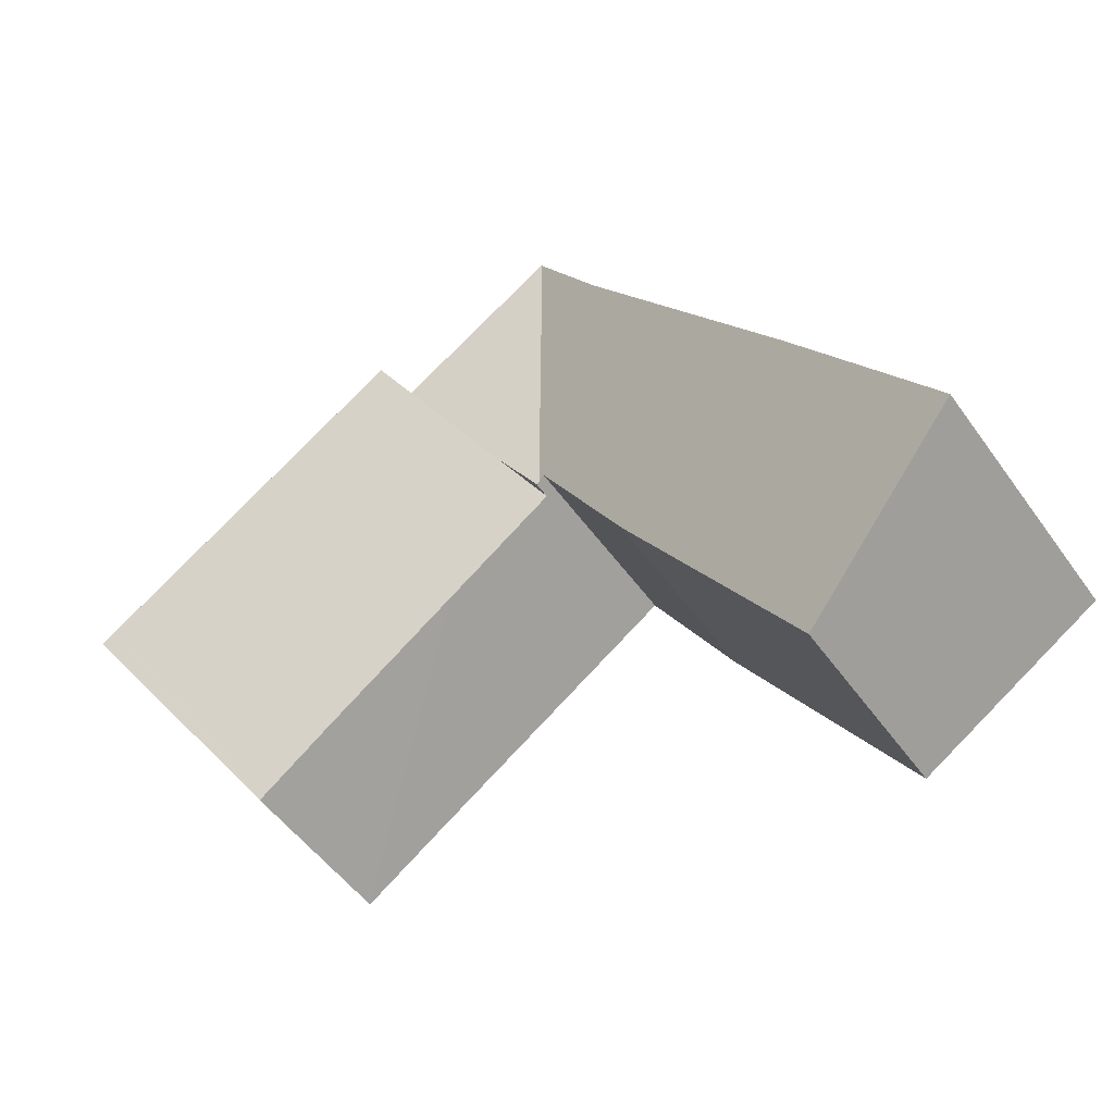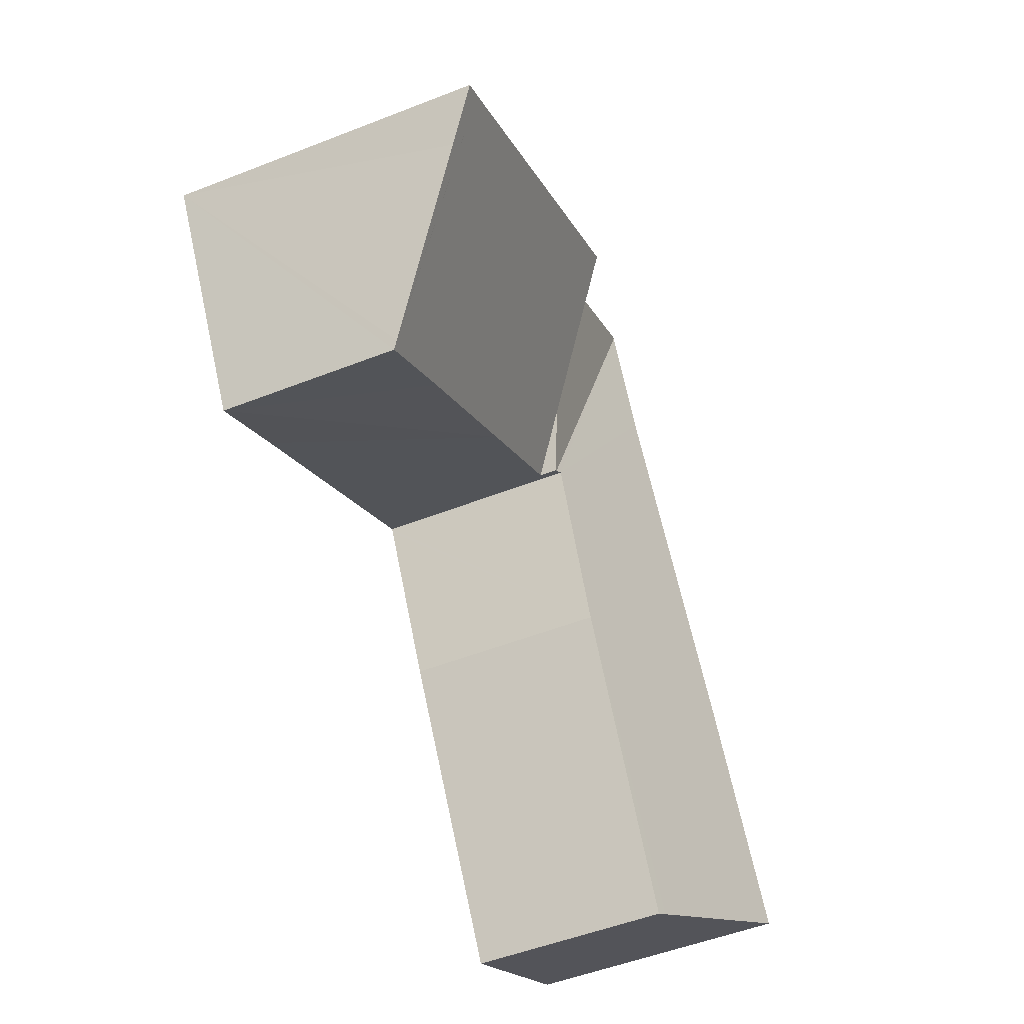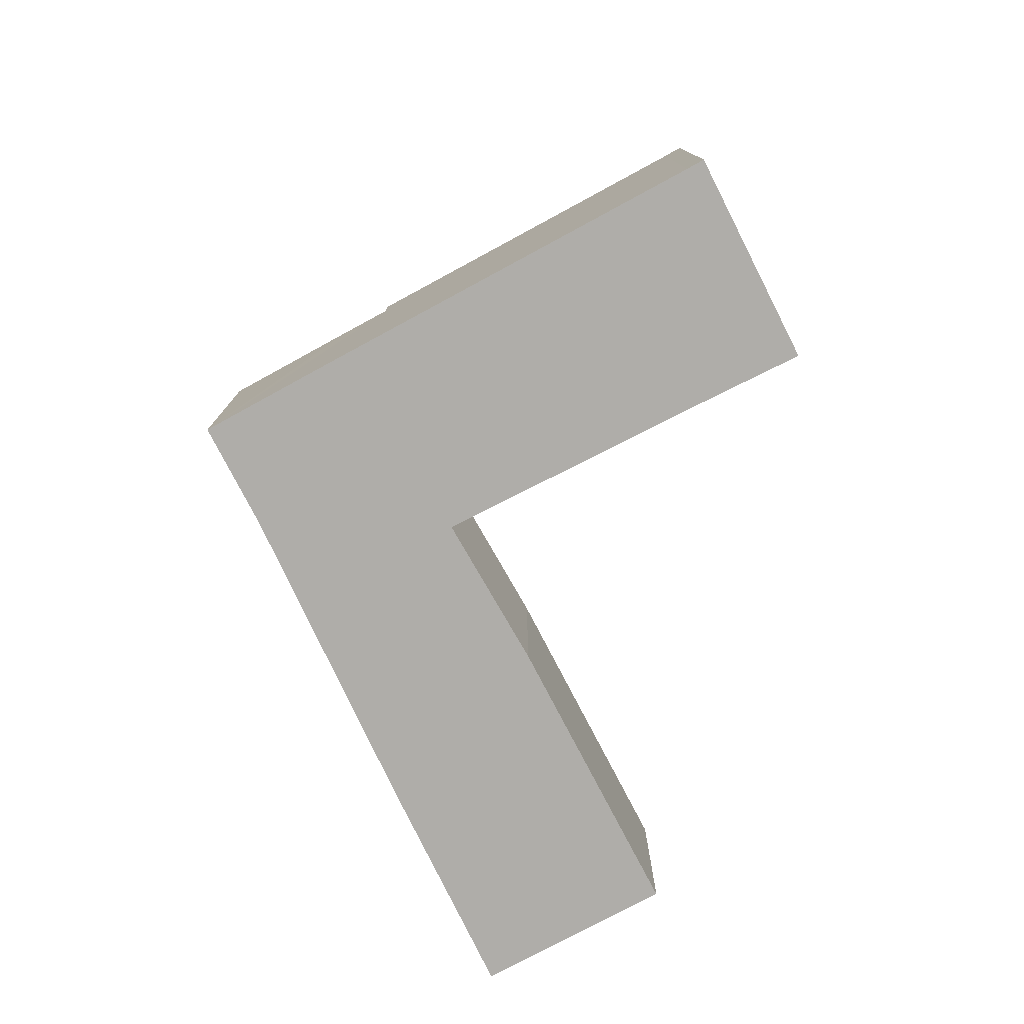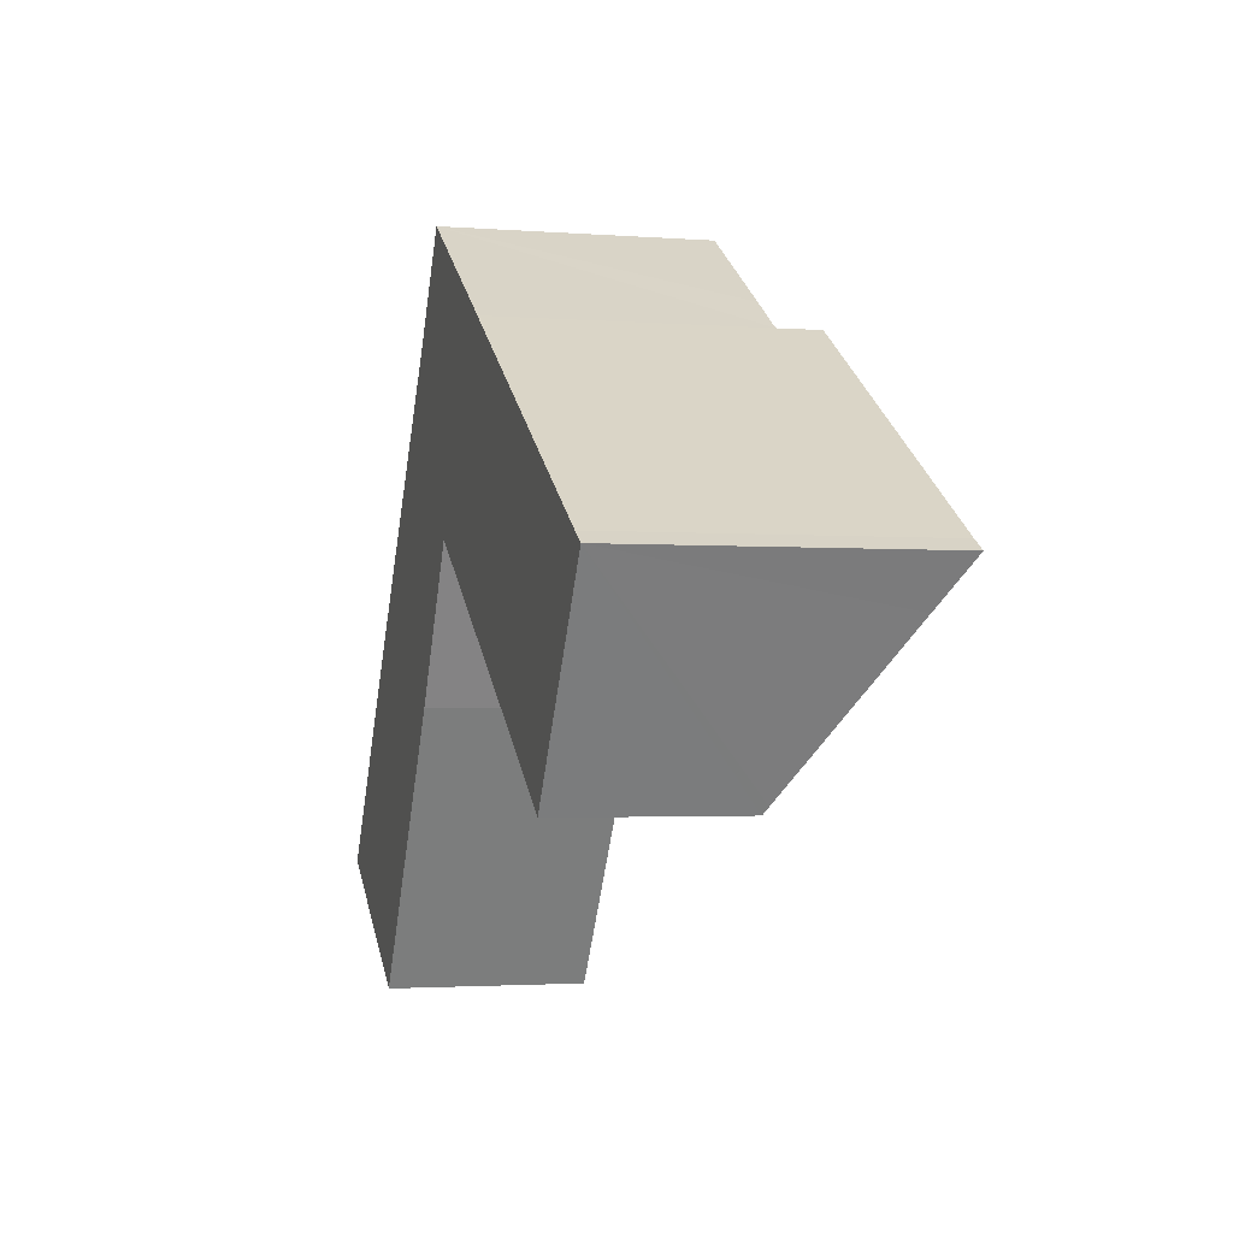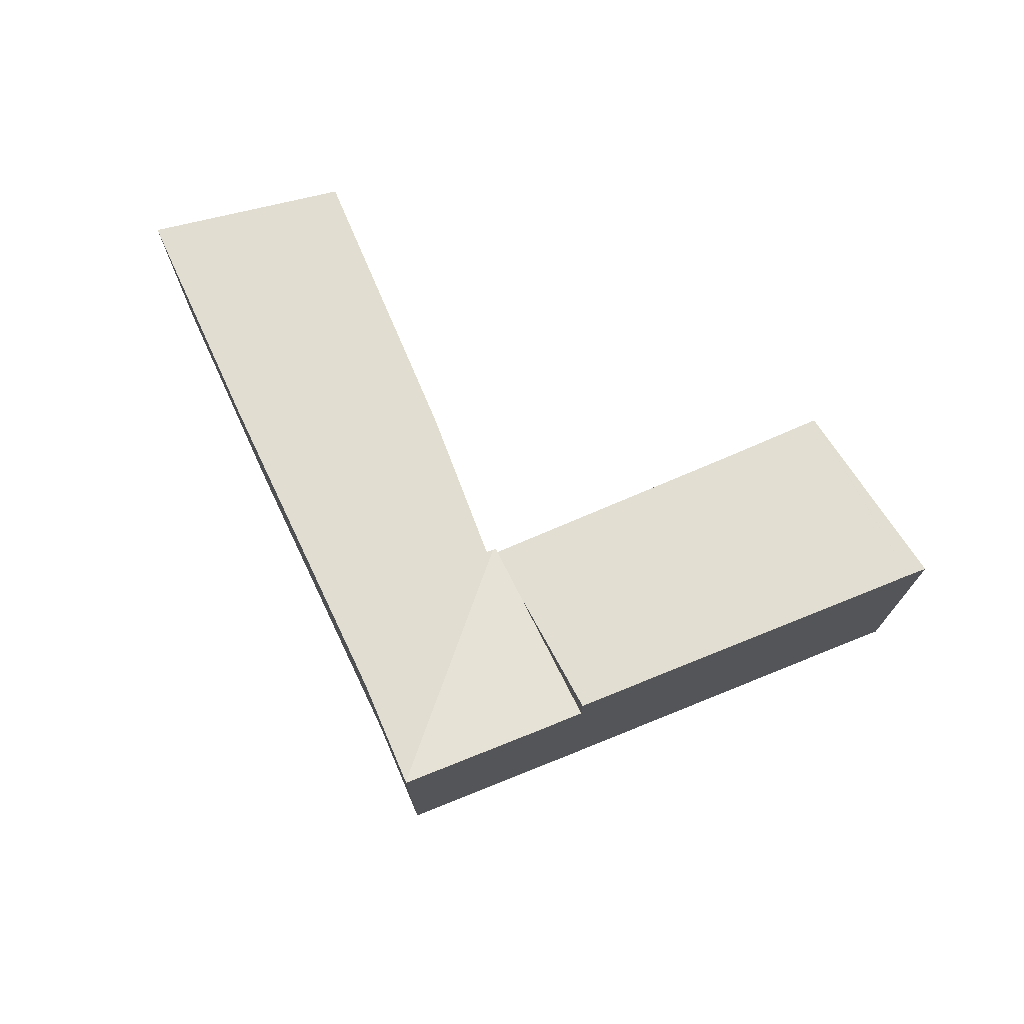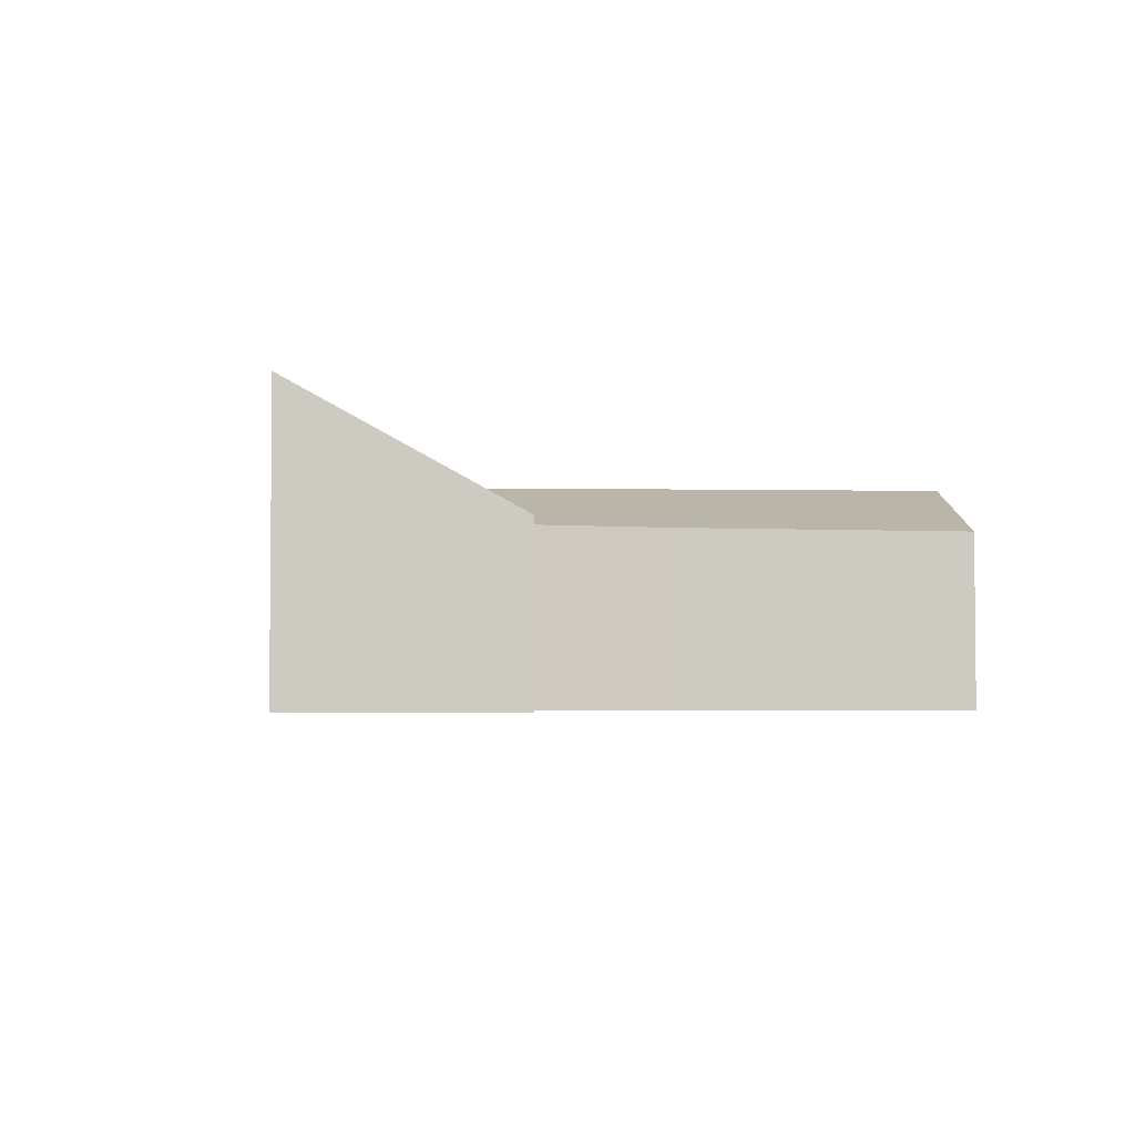
<metadata>
{"format":"obj","ext":"obj","renderer":"f3d","projection":"perspective","resolution":1024,"background":"white","views":[{"elev":-52.1,"azim":-145.4,"up":"+Z"},{"elev":-52.2,"azim":112.9,"up":"+Z"},{"elev":-77.2,"azim":60.2,"up":"+Y"},{"elev":-2.4,"azim":74.7,"up":"+Z"},{"elev":73.6,"azim":9.8,"up":"+Y"},{"elev":-3.6,"azim":120.9,"up":"+Y"}]}
</metadata>
<code>
v  14.82 6.584 10.59
v  17.21 5.457 6.695
v  13.71 5.518 8.989
v  17.56 9.212 14.54
v  21.47 5.382 3.906
v  27.43 9.2 8.415
v  24.07 5.32 2.165
v  24.21 5.457 2.373
v  27.05 8.312 6.743
v  27.95 9.205 8.107
v  27.95 -4.964e-16 8.107
v  24.07 -1.326e-16 2.165
v  27.05 -4.129e-16 6.743
v  24.21 -1.453e-16 2.373
v  21.47 -2.392e-16 3.906
v  17.21 -4.099e-16 6.695
v  13.71 -5.504e-16 8.989
v  17.56 -8.904e-16 14.54
v  14.82 -6.486e-16 10.59
v  27.43 -5.153e-16 8.415
v  13.63 6.05 9.046
v  13.71 6.049 8.989
v  12.29 7.89 17.75
v  17.56 7.904 14.54
v  16.11 7.904 15.44
v  12.3 7.9 17.77
v  5.241 6.018 -3.252
v  10.81 6.006 4.72
v  5.551 5.907 -3.444
v  0 7.891 4.832e-16
v  4.24 7.897 6.162
v  11.08 6.018 5.184
v  8.458 7.871 12.11
v  13.37 6.119 9.072
v  13.43 6.122 9.176
v  10.39 7.86 14.83
v  12.3 -1.088e-15 17.77
v  16.11 -9.456e-16 15.44
v  13.43 -5.619e-16 9.176
v  13.37 -5.555e-16 9.072
v  10.81 -2.89e-16 4.72
v  11.08 -3.174e-16 5.184
v  5.551 2.109e-16 -3.444
v  13.63 -5.539e-16 9.046
v  0 0 0
v  5.241 1.991e-16 -3.252
v  12.29 -1.087e-15 17.75
v  10.39 -9.079e-16 14.83
v  4.24 -3.773e-16 6.162
v  8.458 -7.413e-16 12.11
g defaultobject
f 1 2 3
f 2 1 4
f 2 4 5
f 5 4 6
f 5 6 7
f 7 6 8
f 8 6 9
f 9 6 10
f 11 9 10
f 9 11 8
f 8 11 7
f 7 11 12
f 12 11 13
f 12 13 14
f 12 5 7
f 5 12 2
f 2 12 15
f 2 15 16
f 2 16 3
f 3 16 17
f 1 18 4
f 18 1 3
f 18 3 17
f 18 17 19
f 18 6 4
f 6 18 20
f 6 20 10
f 10 20 11
f 16 19 17
f 19 16 18
f 18 16 20
f 20 16 15
f 20 15 12
f 20 12 13
f 20 13 11
f 13 12 14
f 21 1 22
f 1 21 23
f 1 23 24
f 24 23 25
f 25 23 26
f 27 28 29
f 28 27 30
f 28 30 31
f 28 31 32
f 32 31 33
f 32 33 34
f 34 33 35
f 35 23 21
f 23 35 36
f 36 35 33
f 37 25 26
f 25 37 24
f 24 37 18
f 18 37 38
f 18 1 24
f 1 18 22
f 22 18 17
f 17 18 19
f 39 34 35
f 34 39 32
f 32 39 28
f 28 39 40
f 28 40 41
f 41 40 42
f 41 29 28
f 29 41 43
f 17 21 22
f 21 39 35
f 39 21 17
f 39 17 44
f 27 45 30
f 45 27 29
f 45 29 43
f 45 43 46
f 23 37 26
f 37 23 36
f 37 36 47
f 47 36 48
f 45 31 30
f 31 45 49
f 31 49 33
f 33 49 50
f 33 50 36
f 36 50 48
f 46 49 45
f 49 46 43
f 49 43 41
f 49 41 50
f 50 41 42
f 50 42 40
f 50 40 48
f 48 40 39
f 48 39 44
f 48 44 17
f 48 17 19
f 48 19 18
f 48 18 37
f 37 18 38

</code>
